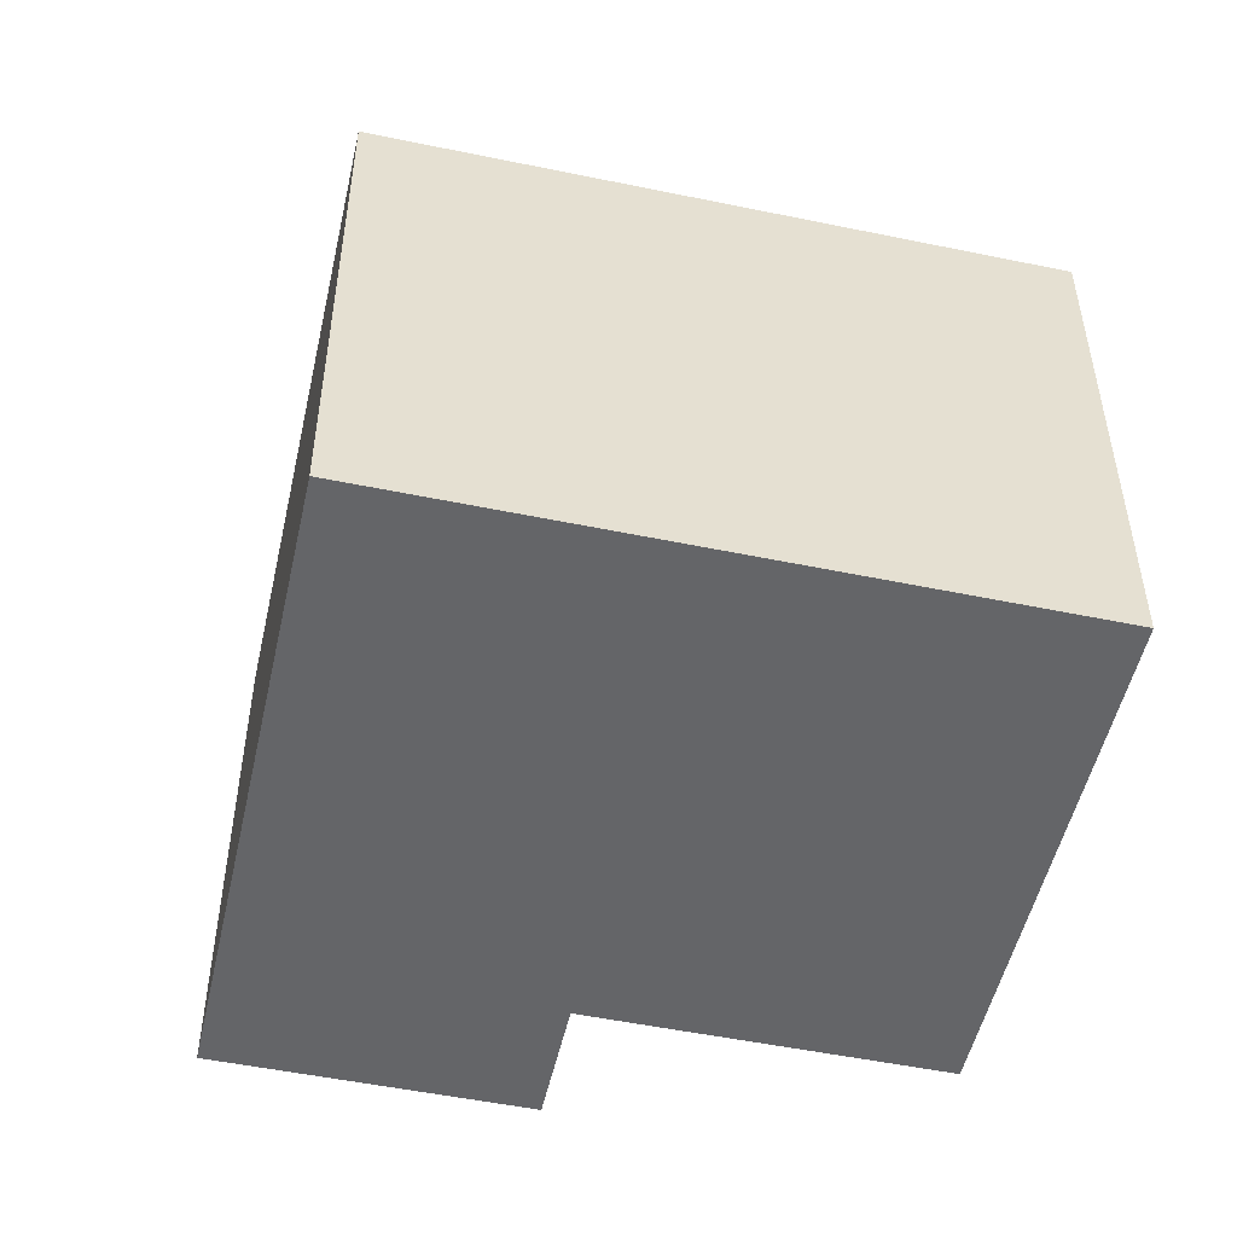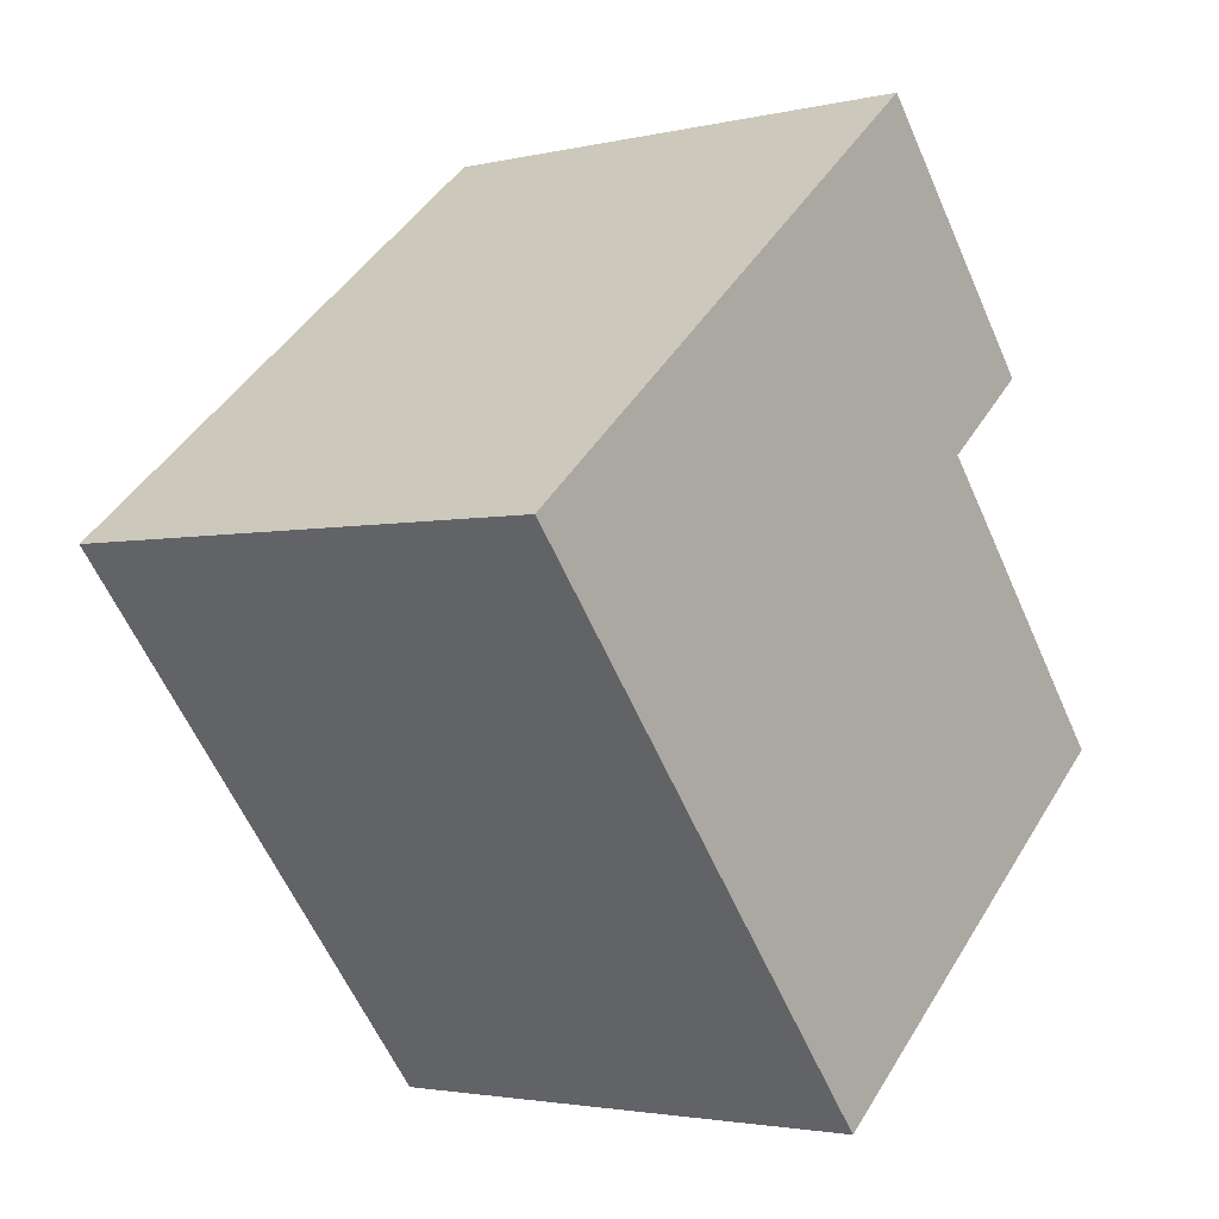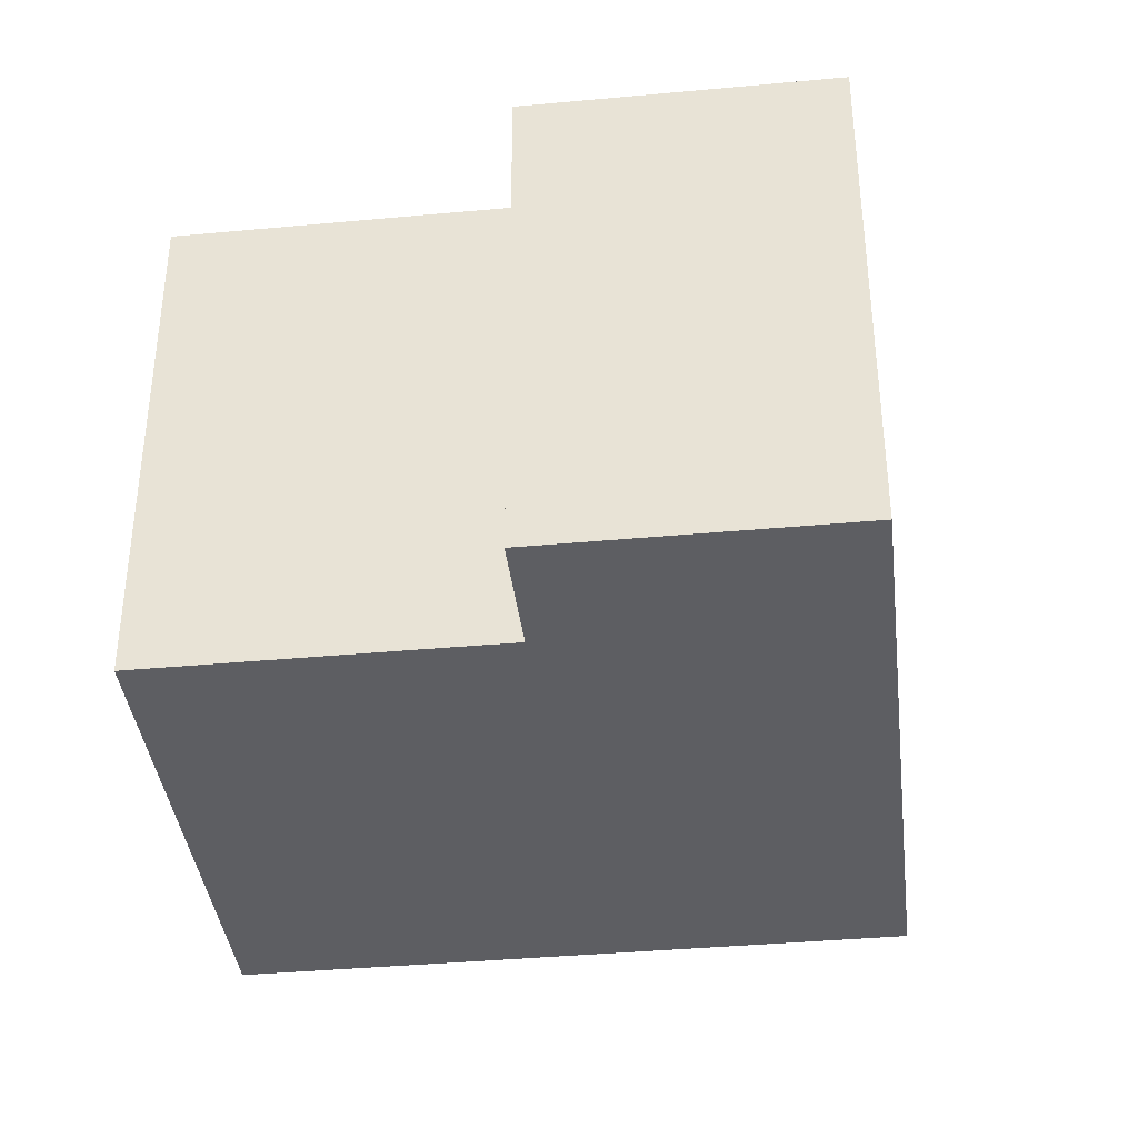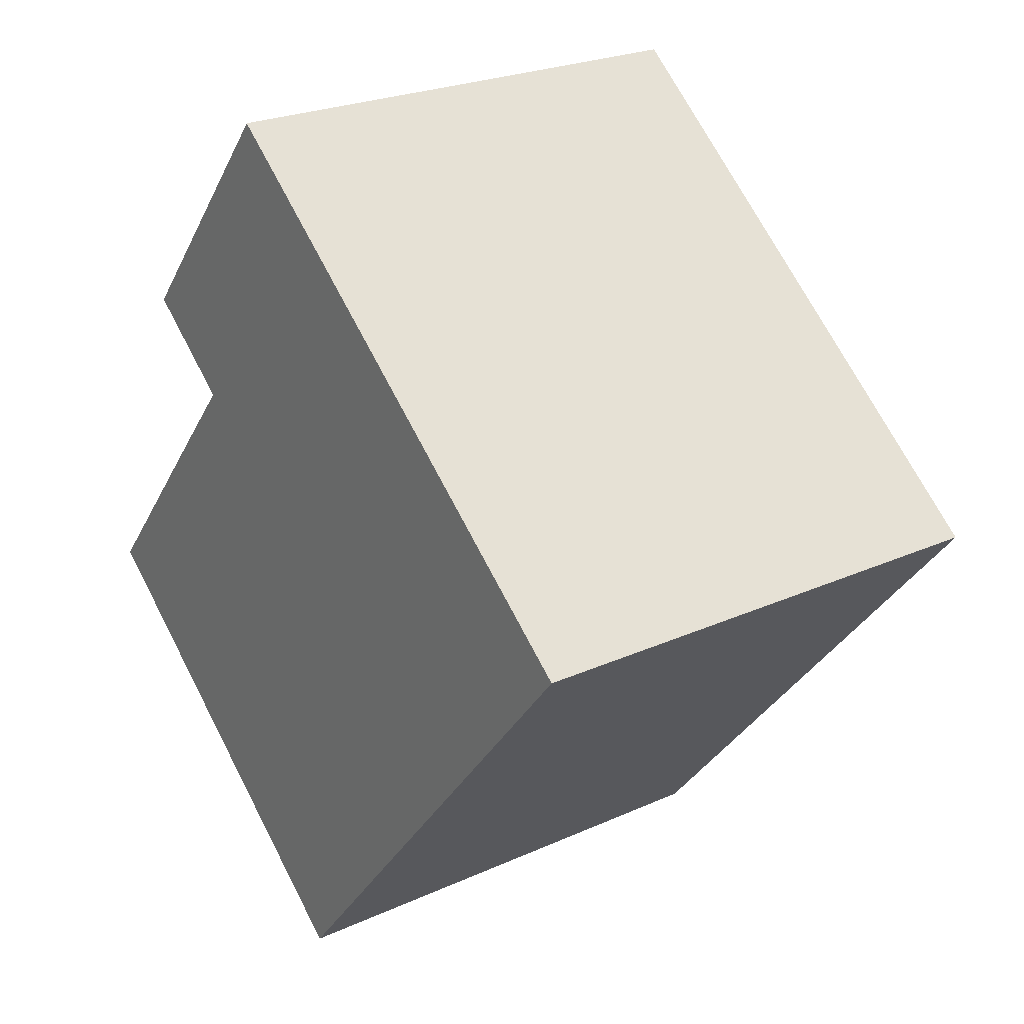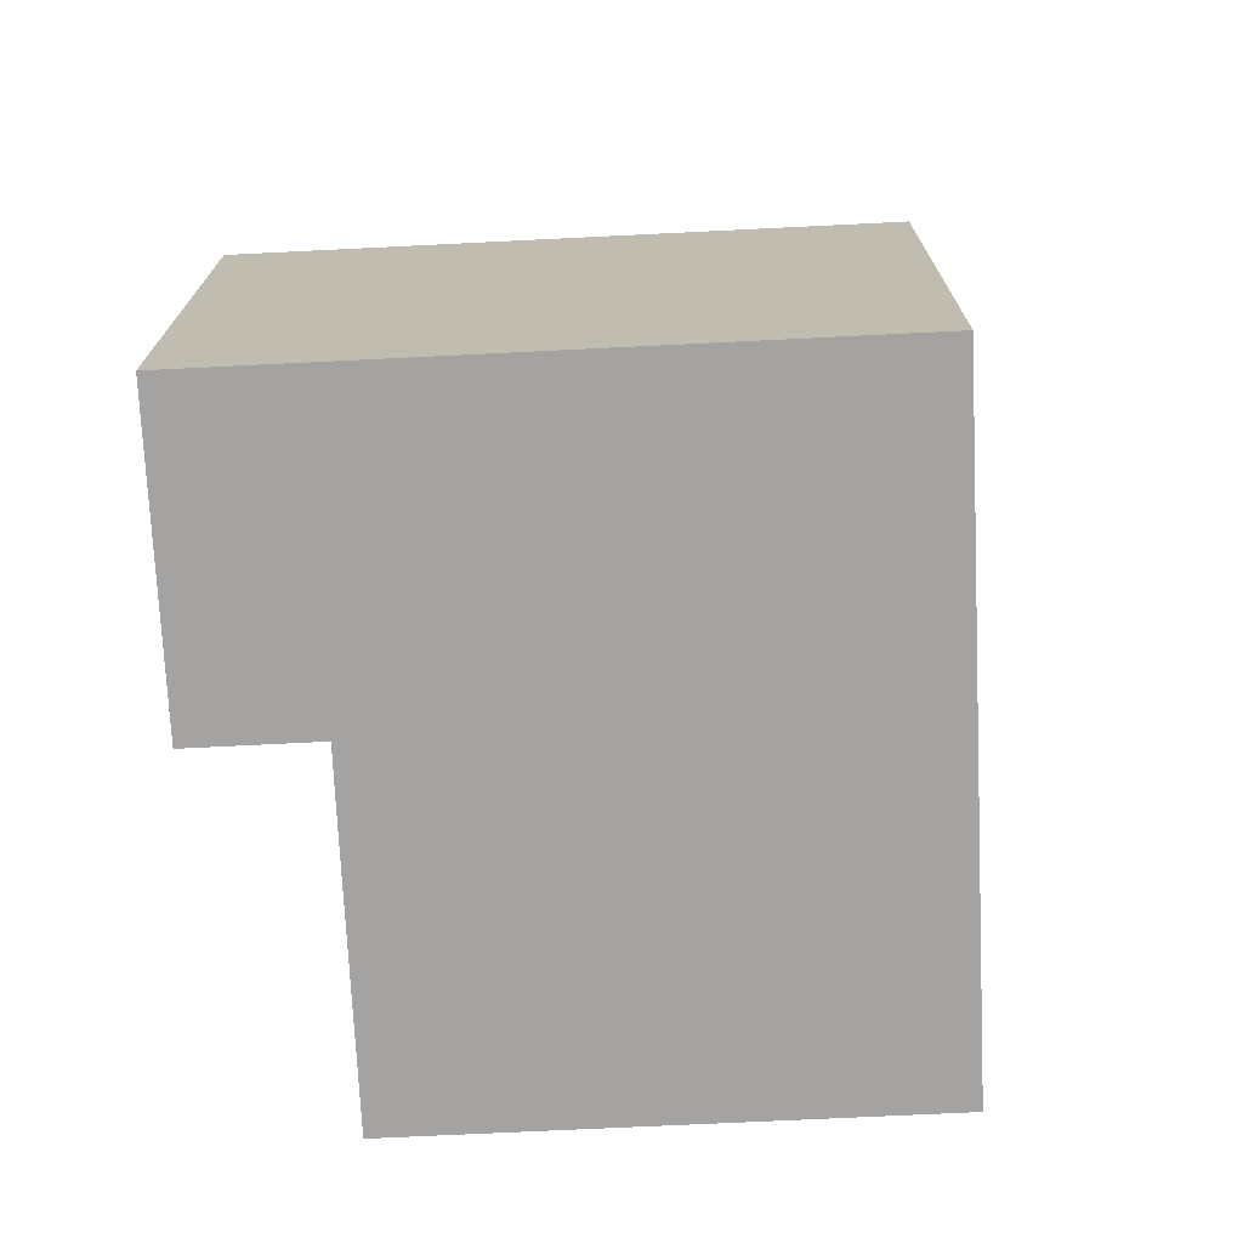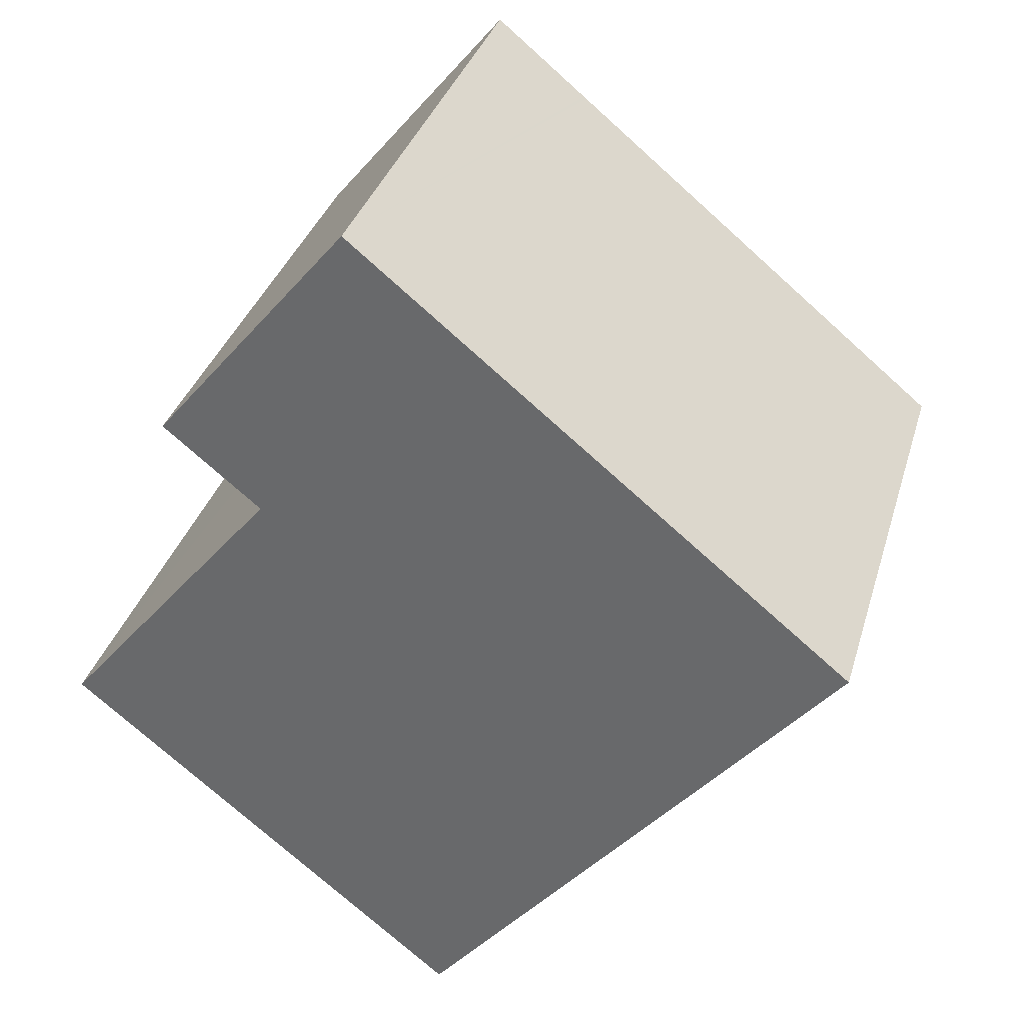
<metadata>
{"format":"obj","ext":"obj","renderer":"f3d","projection":"perspective","resolution":1024,"background":"white","views":[{"elev":-51.5,"azim":116.9,"up":"+Y"},{"elev":-2.6,"azim":129.1,"up":"+Z"},{"elev":-38.4,"azim":-43.8,"up":"+Y"},{"elev":24.4,"azim":53.3,"up":"+Z"},{"elev":-73.1,"azim":42.3,"up":"+Y"},{"elev":34.4,"azim":15.8,"up":"+Z"}]}
</metadata>
<code>
v  0 15.17 9.29e-16
v  18.06 15.17 -1.753
v  11.59 15.17 -9.577
v  22.28 15.17 3.353
v  23.84 15.17 5.236
v  21.95 15.17 6.79
v  4.995 15.17 6.059
v  21.82 15.17 6.897
v  5.691 15.17 6.897
v  6.509 15.17 7.883
v  12.23 15.17 14.8
v  6.432 15.17 7.947
v  3.661 15.17 10.22
v  9.38 15.17 17.15
v  12.15 15.17 14.87
v  0 0 0
v  6.509 -4.827e-16 7.883
v  4.995 -3.71e-16 6.059
v  5.691 -4.223e-16 6.897
v  3.661 -6.26e-16 10.22
v  9.38 -1.05e-15 17.15
v  6.432 -4.866e-16 7.947
v  11.59 5.864e-16 -9.577
v  12.15 -9.102e-16 14.87
v  12.23 -9.064e-16 14.8
v  21.82 -4.223e-16 6.897
v  21.95 -4.158e-16 6.79
v  23.84 -3.206e-16 5.236
v  22.28 -2.053e-16 3.353
v  18.06 1.073e-16 -1.753
g defaultobject
f 1 2 3
f 2 1 4
f 4 1 5
f 5 1 6
f 6 1 7
f 6 7 8
f 8 7 9
f 8 9 10
f 8 10 11
f 11 10 12
f 11 12 13
f 11 13 14
f 11 14 15
f 16 7 1
f 7 16 9
f 9 16 10
f 10 16 17
f 17 16 18
f 17 18 19
f 20 14 13
f 14 20 21
f 17 12 10
f 12 17 13
f 13 17 20
f 20 17 22
f 23 1 3
f 1 23 16
f 21 15 14
f 15 21 11
f 11 21 8
f 8 21 24
f 8 24 6
f 6 24 5
f 5 24 25
f 5 25 26
f 5 26 27
f 5 27 28
f 28 4 5
f 4 28 2
f 2 28 3
f 3 28 23
f 23 28 29
f 23 29 30
f 21 22 17
f 22 21 20
f 27 29 28
f 29 27 30
f 30 27 26
f 30 26 25
f 30 25 23
f 23 25 16
f 16 25 17
f 17 25 24
f 17 24 21
f 16 17 19
f 16 19 18

</code>
